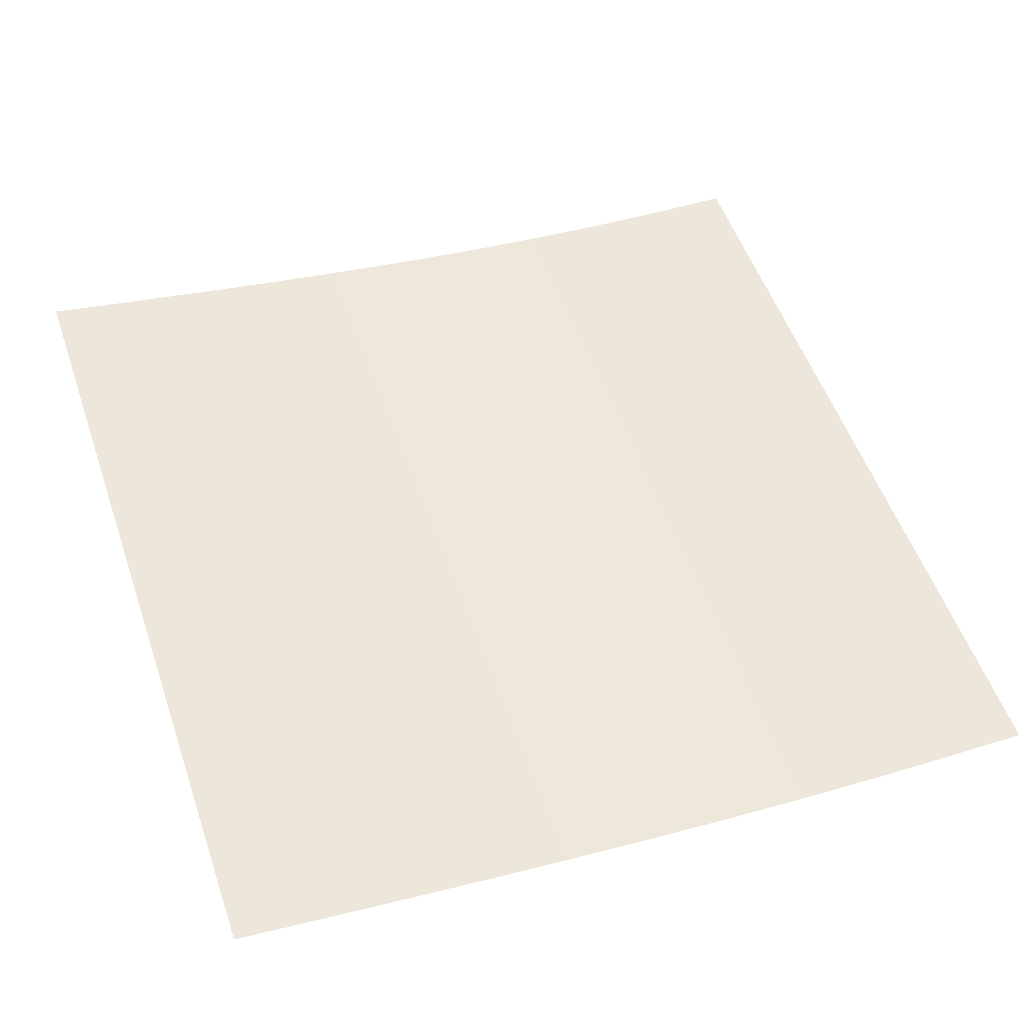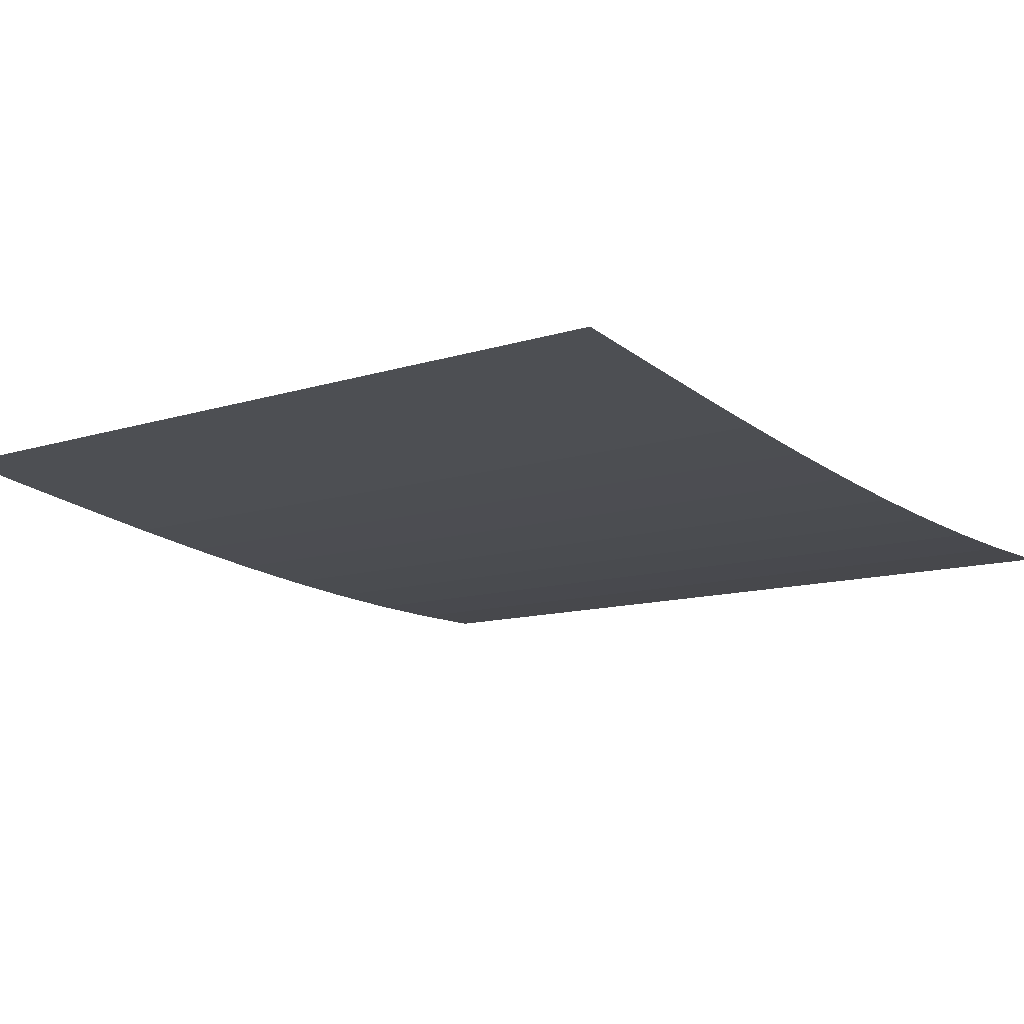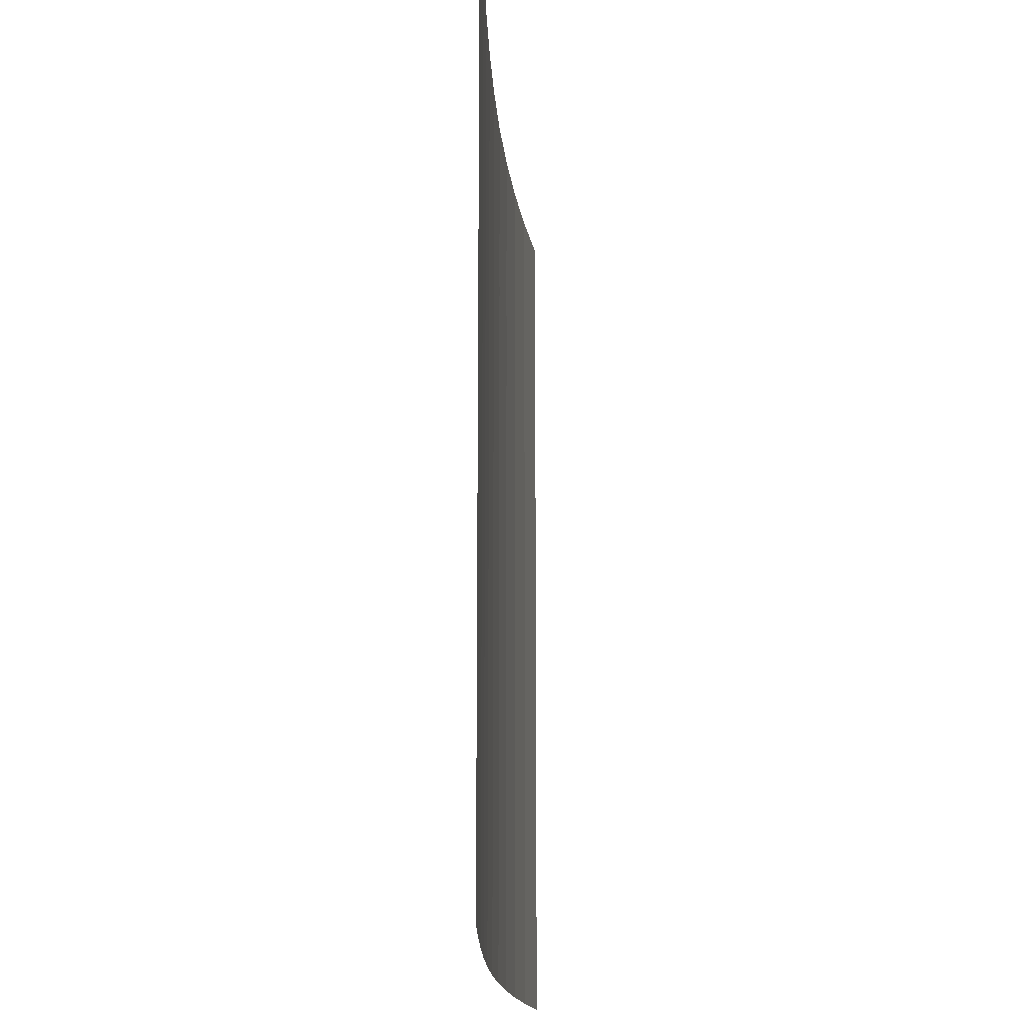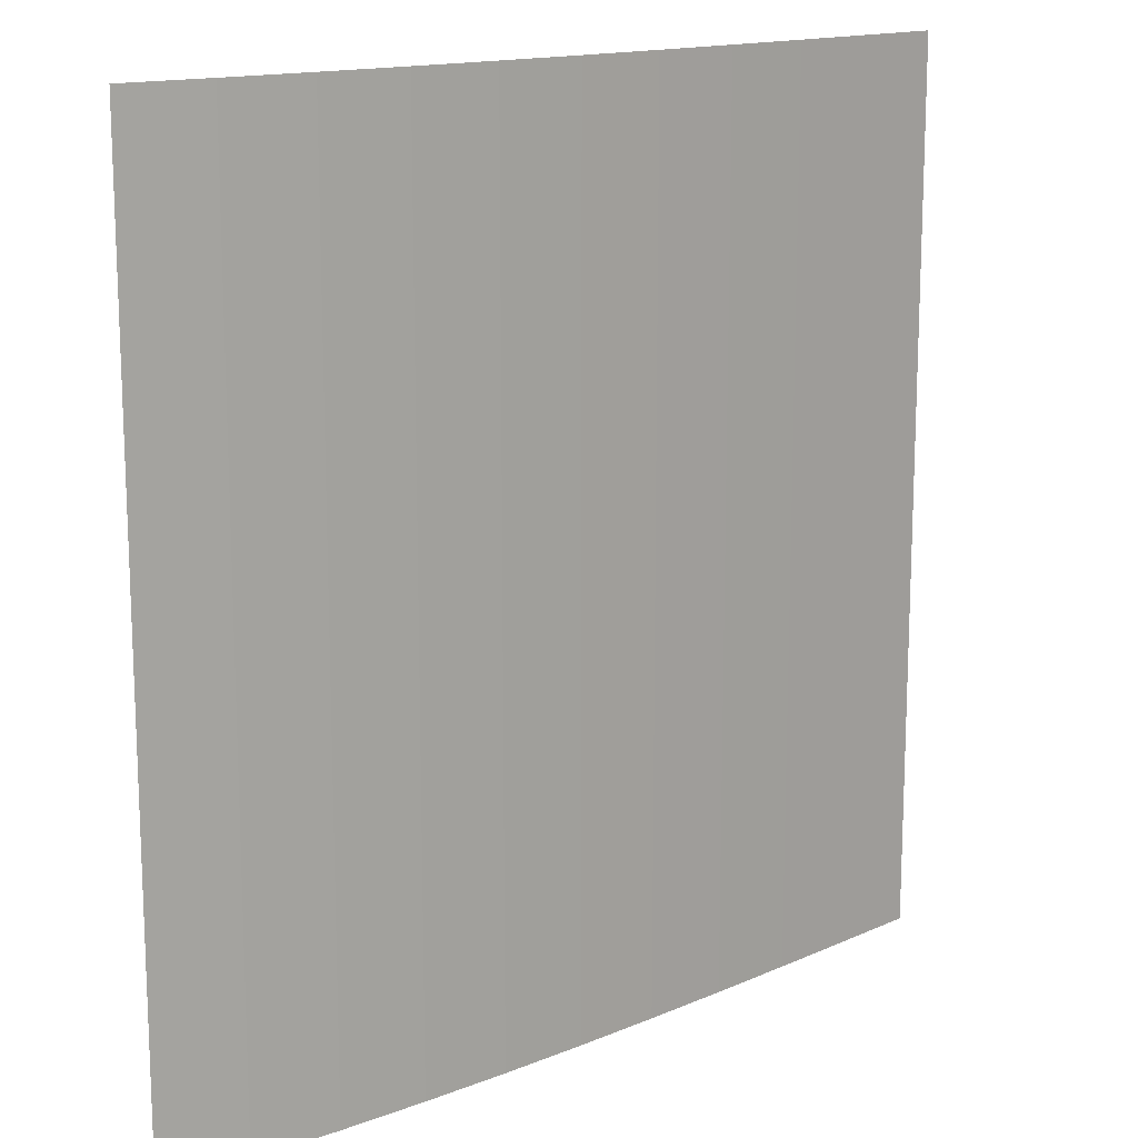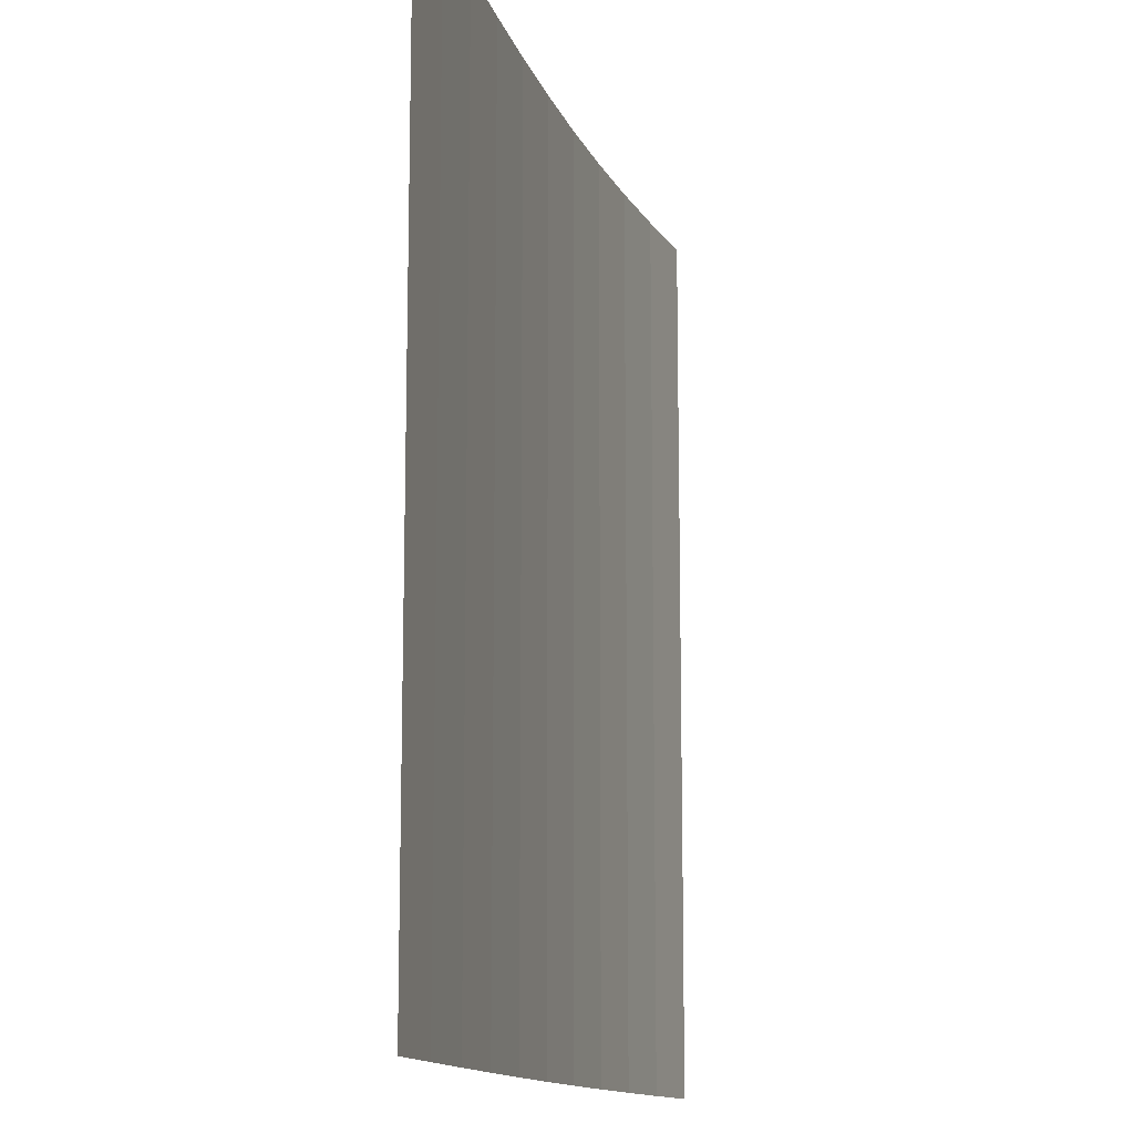
<metadata>
{"format":"obj","ext":"obj","renderer":"f3d","projection":"perspective","resolution":1024,"background":"white","views":[{"elev":53.2,"azim":161.1,"up":"+Y"},{"elev":-11.1,"azim":128.7,"up":"+Y"},{"elev":-15.3,"azim":99.2,"up":"+Z"},{"elev":14.7,"azim":-35.4,"up":"+Z"},{"elev":-12.8,"azim":110.9,"up":"+Z"}]}
</metadata>
<code>
o Grass_Plane.015
v -4 0.0123 -5
v -5 0 -5
v -4 0.0123 5
v -5 0 5
v -3 0.049 -5
v -3 0.049 5
v -2 0.109 -5
v -2 0.109 5
v -1 0.1901 -5
v -1 0.1901 5
v -1e-06 0.2929 -5
v 0 0.2929 5
v 1 0.4122 -5
v 1 0.4122 5
v 2 0.546 -5
v 2 0.546 5
v 3 0.691 -5
v 3 0.691 5
v 4 0.8436 -5
v 4 0.8436 5
v 5 1 -5
v 5 1 5
f 2 4 3
f 3 6 5
f 6 8 7
f 8 10 9
f 9 10 12
f 12 14 13
f 13 14 16
f 16 18 17
f 18 20 19
f 19 20 22
f 1 2 3
f 1 3 5
f 5 6 7
f 7 8 9
f 11 9 12
f 11 12 13
f 15 13 16
f 15 16 17
f 17 18 19
f 21 19 22
o Road_Plane.002
v -4 0.0133 -3
v -5 0.001 -3
v -4 0.0133 3
v -5 0.001 3
v -3 0.0499 -3
v -3 0.0499 3
v -2 0.11 -3
v -2 0.11 3
v -1 0.1911 -3
v -1 0.1911 3
v -0 0.2939 -3
v 0 0.2939 3
v 1 0.4132 -3
v 1 0.4132 3
v 2 0.547 -3
v 2 0.547 3
v 3 0.6911 -3
v 3 0.6911 3
v 4 0.8446 -3
v 4 0.8446 3
v 5 1.001 -3
v 5 1.001 3
f 24 26 25
f 25 28 27
f 28 30 29
f 30 32 31
f 32 34 33
f 34 36 35
f 36 38 37
f 38 40 39
f 40 42 41
f 42 44 43
f 23 24 25
f 23 25 27
f 27 28 29
f 29 30 31
f 31 32 33
f 33 34 35
f 35 36 37
f 37 38 39
f 39 40 41
f 41 42 43

</code>
